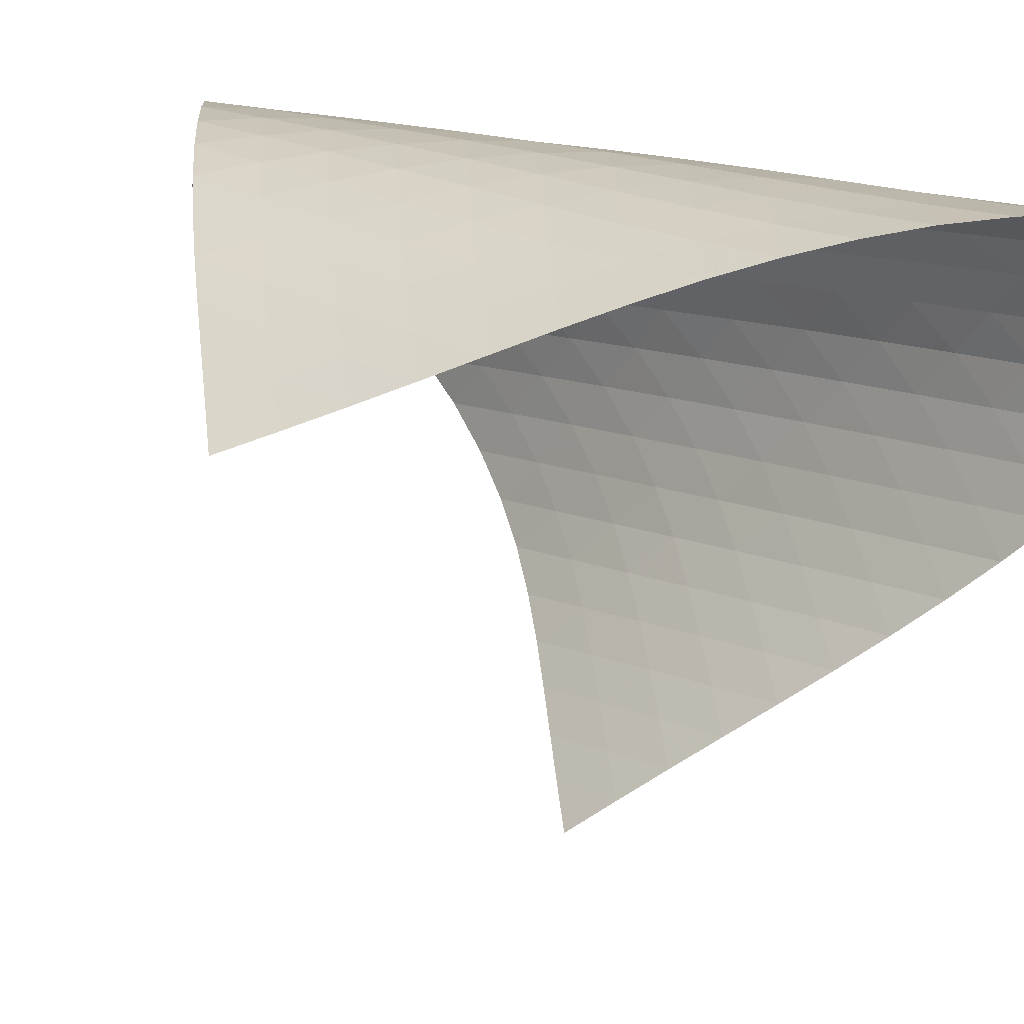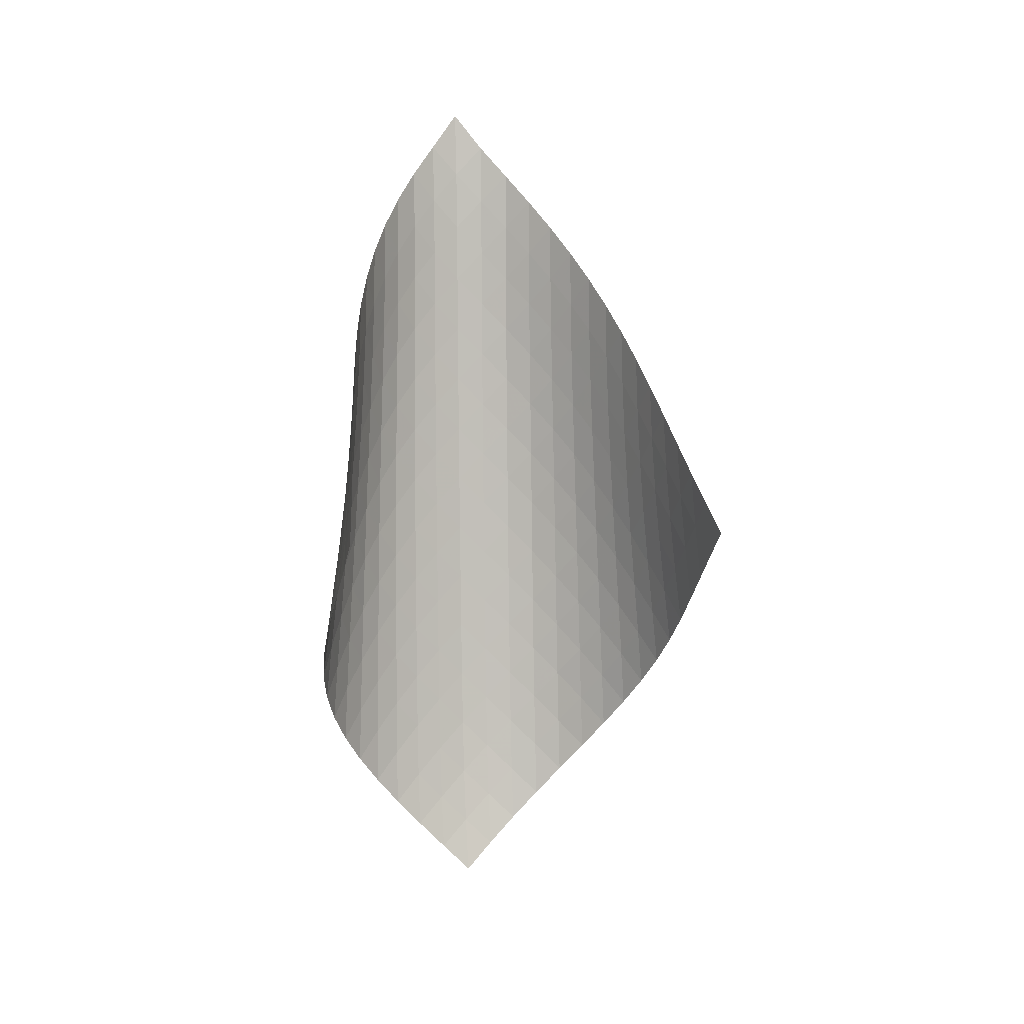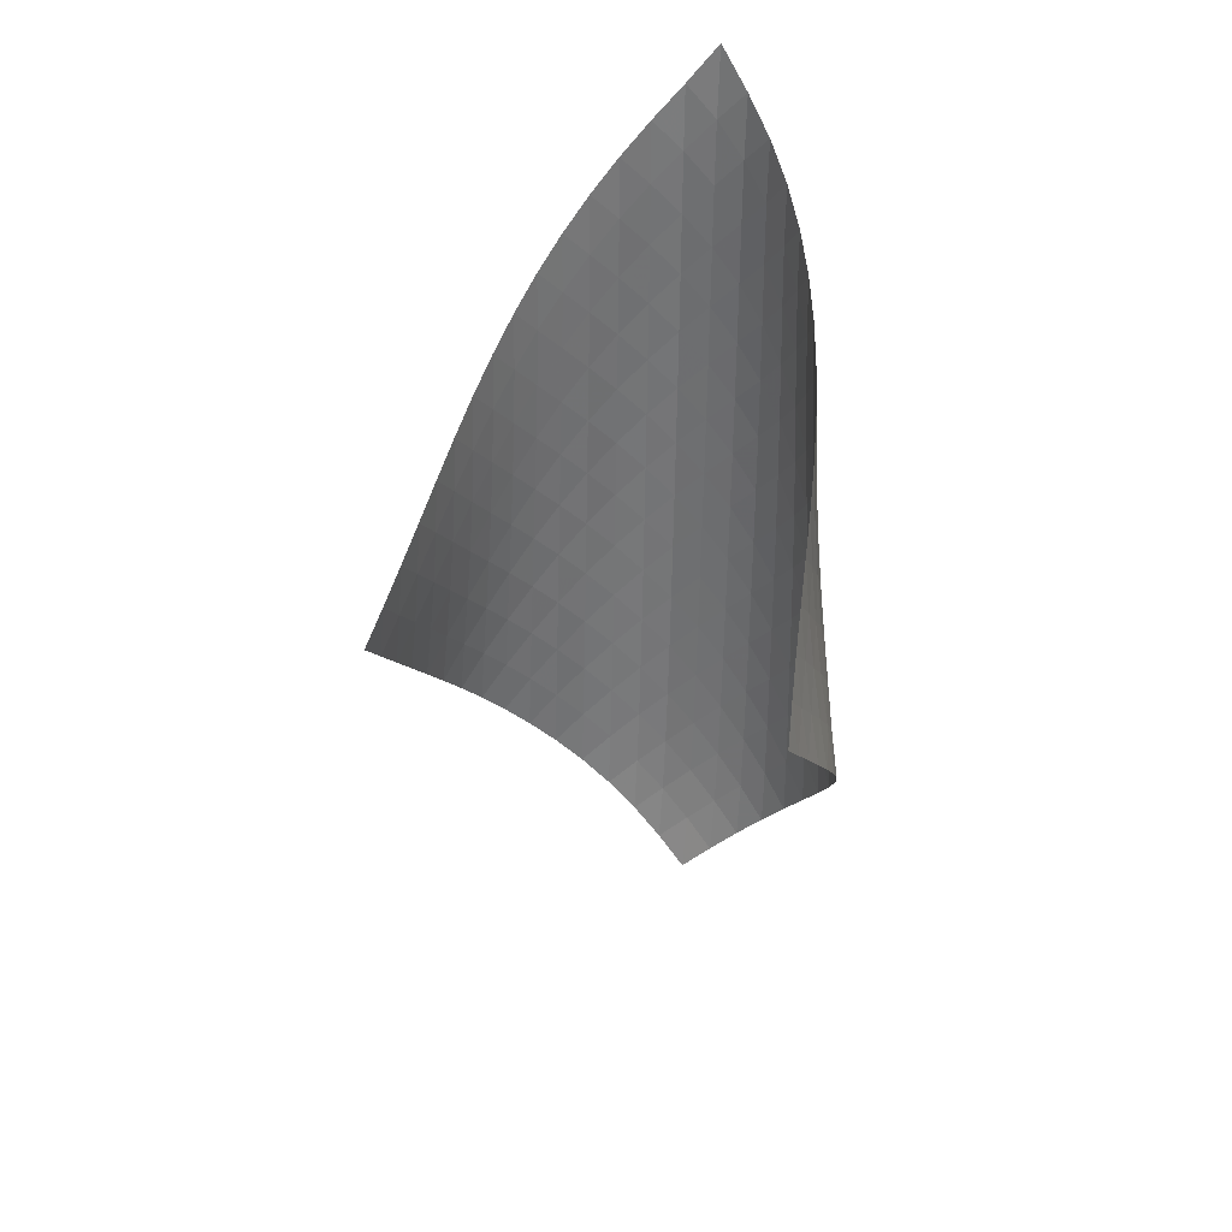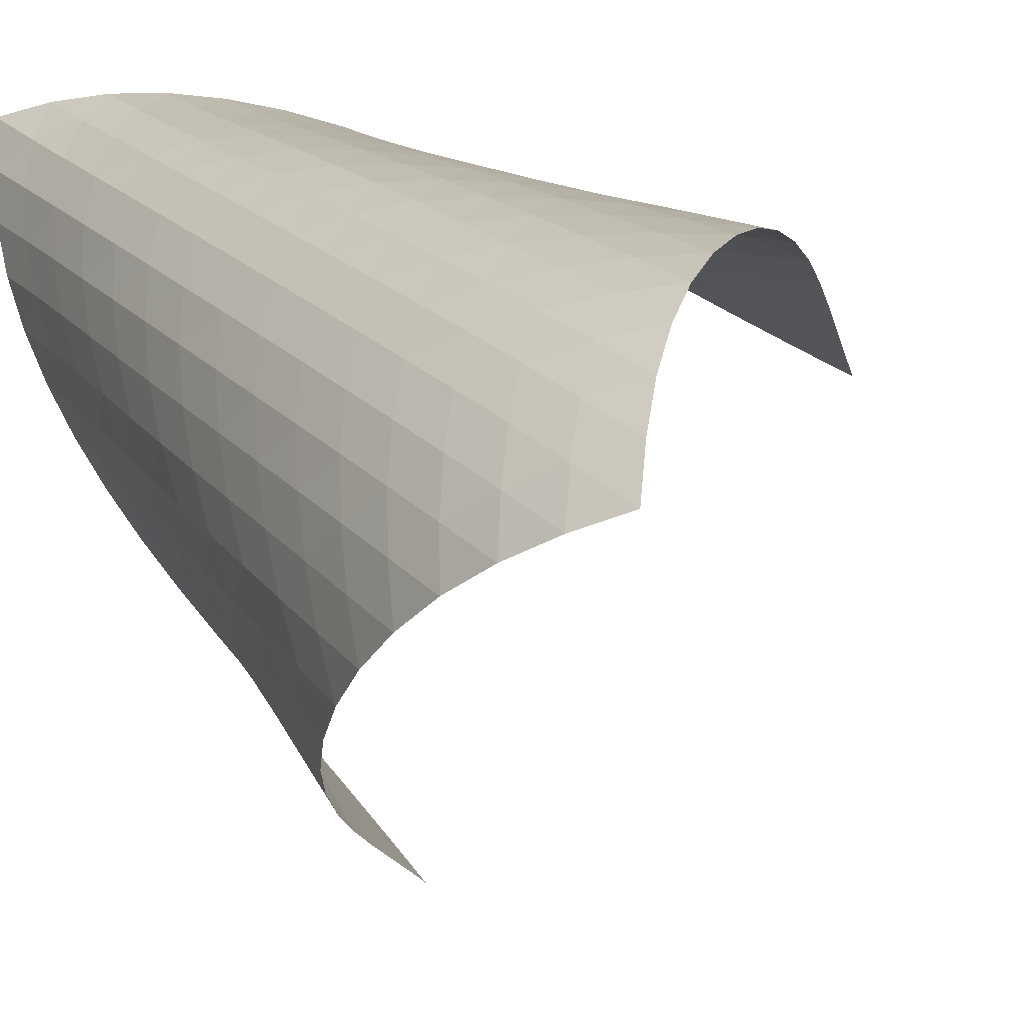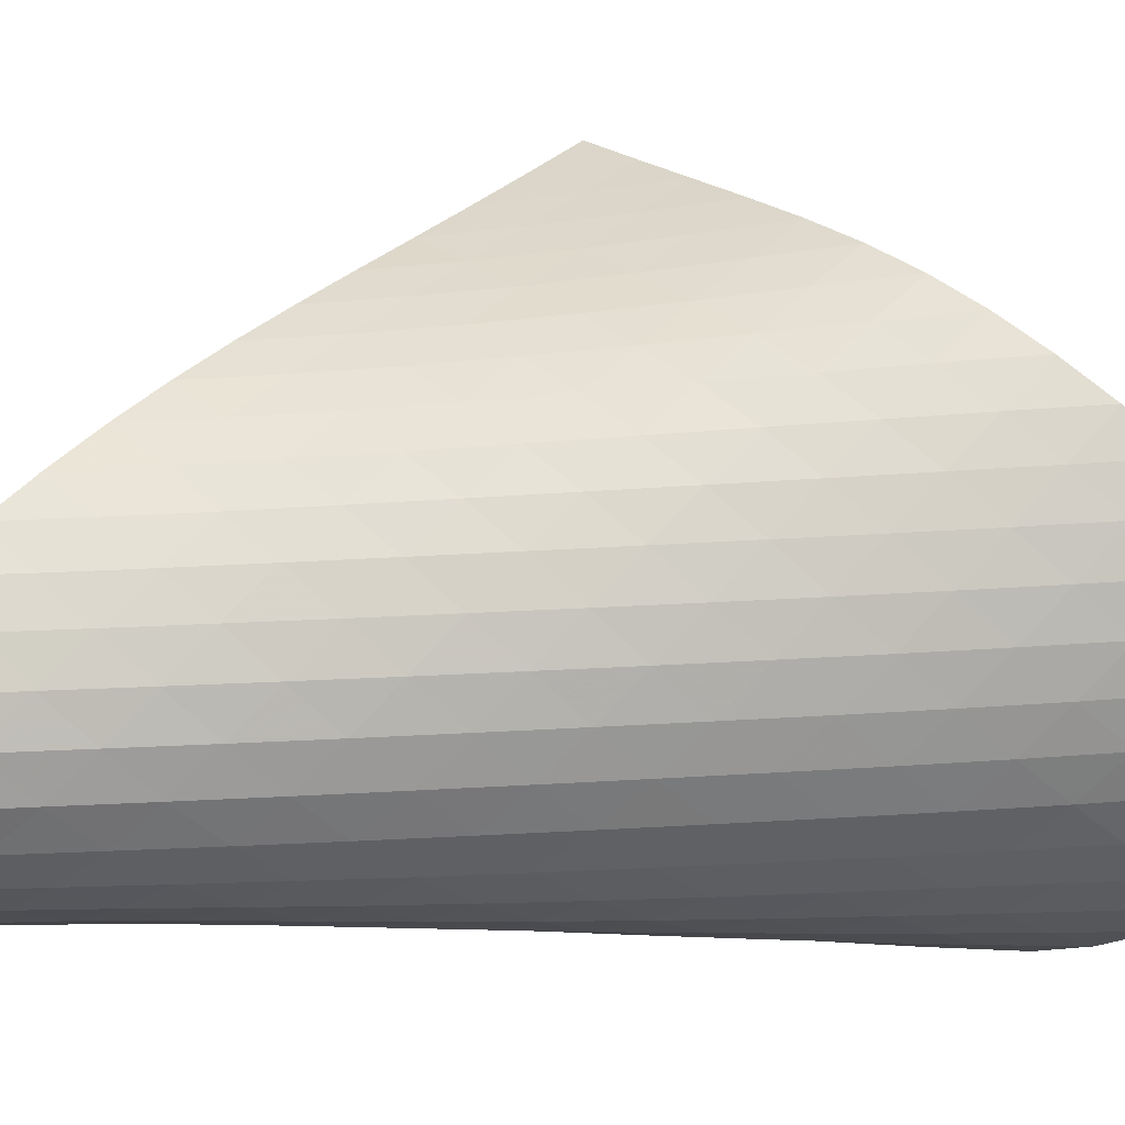
<metadata>
{"format":"obj","ext":"obj","renderer":"f3d","projection":"perspective","resolution":1024,"background":"white","views":[{"elev":13.0,"azim":134.7,"up":"+Z"},{"elev":5.5,"azim":119.3,"up":"+Y"},{"elev":34.5,"azim":156.6,"up":"+Y"},{"elev":16.2,"azim":-24.1,"up":"+Z"},{"elev":72.4,"azim":-91.8,"up":"+Z"}]}
</metadata>
<code>
v -6.492 -0.05075 6.492
v 1.795 -9.853 4.134
v -4.134 -9.853 -1.795
v -5.657 -18.9 5.657
v -4.436 -9.218 -1.288
v -4.745 -8.581 -0.7846
v -5.061 -7.942 -0.2856
v -5.382 -7.303 0.2125
v -5.701 -6.665 0.7148
v -6.008 -6.028 1.228
v -6.293 -5.393 1.757
v -6.547 -4.758 2.305
v -6.759 -4.123 2.875
v -6.921 -3.487 3.465
v -7.02 -2.848 4.073
v -7.044 -2.201 4.694
v -6.975 -1.541 5.318
v -6.796 -0.8474 5.928
v -5.928 -0.8474 6.796
v -5.318 -1.541 6.975
v -4.694 -2.201 7.044
v -4.073 -2.848 7.02
v -3.465 -3.487 6.921
v -2.875 -4.123 6.759
v -2.305 -4.758 6.547
v -1.757 -5.393 6.293
v -1.228 -6.028 6.008
v -0.7148 -6.665 5.701
v -0.2125 -7.303 5.382
v 0.2856 -7.942 5.061
v 0.7846 -8.581 4.745
v 1.288 -9.218 4.436
v 1.345 -10.43 4.596
v 0.8982 -11.01 5.062
v 0.4512 -11.59 5.53
v -0.005021 -12.17 5.987
v -0.4831 -12.75 6.415
v -0.9944 -13.34 6.788
v -1.543 -13.95 7.081
v -2.121 -14.56 7.275
v -2.715 -15.18 7.363
v -3.308 -15.8 7.343
v -3.882 -16.43 7.21
v -4.417 -17.06 6.964
v -4.893 -17.68 6.611
v -5.305 -18.3 6.168
v -6.168 -18.3 5.305
v -6.611 -17.68 4.893
v -6.964 -17.06 4.417
v -7.21 -16.43 3.882
v -7.343 -15.8 3.308
v -7.363 -15.18 2.715
v -7.275 -14.56 2.121
v -7.081 -13.95 1.543
v -6.788 -13.34 0.9944
v -6.415 -12.75 0.4831
v -5.987 -12.17 0.005021
v -5.53 -11.59 -0.4512
v -5.062 -11.01 -0.8982
v -4.596 -10.43 -1.345
v -6.407 -1.493 6.407
v -6.741 -2.159 5.887
v -6.944 -2.813 5.302
v -7.034 -3.456 4.69
v -7.029 -4.093 4.075
v -6.947 -4.726 3.468
v -6.801 -5.358 2.876
v -6.601 -5.99 2.303
v -6.36 -6.622 1.751
v -6.088 -7.256 1.217
v -5.797 -7.89 0.6962
v -5.496 -8.526 0.184
v -5.194 -9.162 -0.3253
v -4.894 -9.798 -0.8348
v -5.887 -2.159 6.741
v -6.368 -2.798 6.368
v -6.72 -3.439 5.867
v -6.943 -4.075 5.294
v -7.052 -4.708 4.687
v -7.066 -5.337 4.073
v -6.999 -5.964 3.464
v -6.865 -6.592 2.869
v -6.678 -7.22 2.292
v -6.45 -7.849 1.734
v -6.193 -8.48 1.192
v -5.919 -9.112 0.6619
v -5.637 -9.745 0.1383
v -5.351 -10.38 -0.3817
v -5.302 -2.813 6.944
v -5.867 -3.439 6.72
v -6.347 -4.072 6.347
v -6.709 -4.703 5.853
v -6.948 -5.331 5.286
v -7.077 -5.955 4.683
v -7.11 -6.578 4.067
v -7.061 -7.2 3.455
v -6.944 -7.823 2.855
v -6.772 -8.447 2.272
v -6.56 -9.073 1.705
v -6.322 -9.7 1.153
v -6.068 -10.33 0.6109
v -5.804 -10.96 0.07607
v -4.69 -3.456 7.034
v -5.294 -4.075 6.943
v -5.853 -4.703 6.709
v -6.328 -5.332 6.328
v -6.694 -5.958 5.837
v -6.948 -6.58 5.275
v -7.098 -7.2 4.675
v -7.152 -7.817 4.059
v -7.124 -8.435 3.443
v -7.027 -9.053 2.837
v -6.876 -9.672 2.245
v -6.687 -10.29 1.667
v -6.472 -10.92 1.103
v -6.238 -11.54 0.548
v -4.075 -4.093 7.029
v -4.687 -4.708 7.052
v -5.286 -5.331 6.948
v -5.837 -5.958 6.694
v -6.305 -6.584 6.305
v -6.674 -7.207 5.815
v -6.942 -7.825 5.259
v -7.111 -8.441 4.663
v -7.187 -9.055 4.047
v -7.182 -9.668 3.428
v -7.109 -10.28 2.815
v -6.985 -10.9 2.214
v -6.822 -11.51 1.624
v -6.632 -12.13 1.047
v -3.468 -4.726 6.947
v -4.073 -5.337 7.066
v -4.683 -5.955 7.077
v -5.275 -6.58 6.948
v -5.815 -7.207 6.674
v -6.278 -7.831 6.278
v -6.65 -8.451 5.79
v -6.929 -9.067 5.238
v -7.114 -9.68 4.646
v -7.212 -10.29 4.032
v -7.231 -10.9 3.411
v -7.186 -11.51 2.792
v -7.091 -12.12 2.181
v -6.958 -12.73 1.581
v -2.876 -5.358 6.801
v -3.464 -5.964 6.999
v -4.067 -6.578 7.11
v -4.675 -7.2 7.098
v -5.259 -7.825 6.942
v -5.79 -8.451 6.65
v -6.247 -9.074 6.247
v -6.622 -9.693 5.761
v -6.909 -10.31 5.213
v -7.109 -10.92 4.625
v -7.226 -11.52 4.013
v -7.27 -12.13 3.391
v -7.255 -12.73 2.768
v -7.192 -13.34 2.15
v -2.303 -5.99 6.601
v -2.869 -6.592 6.865
v -3.455 -7.2 7.061
v -4.059 -7.817 7.152
v -4.663 -8.441 7.111
v -5.238 -9.067 6.929
v -5.761 -9.693 6.622
v -6.214 -10.31 6.214
v -6.59 -10.93 5.729
v -6.884 -11.54 5.184
v -7.096 -12.15 4.599
v -7.232 -12.75 3.99
v -7.303 -13.36 3.368
v -7.317 -13.96 2.742
v -1.751 -6.622 6.36
v -2.292 -7.22 6.678
v -2.855 -7.823 6.944
v -3.443 -8.435 7.124
v -4.047 -9.055 7.187
v -4.646 -9.68 7.114
v -5.213 -10.31 6.909
v -5.729 -10.93 6.59
v -6.179 -11.55 6.179
v -6.556 -12.17 5.693
v -6.855 -12.78 5.151
v -7.079 -13.38 4.569
v -7.235 -13.98 3.962
v -7.33 -14.58 3.342
v -1.217 -7.256 6.088
v -1.734 -7.849 6.45
v -2.272 -8.447 6.772
v -2.837 -9.053 7.027
v -3.428 -9.668 7.182
v -4.032 -10.29 7.212
v -4.625 -10.92 7.109
v -5.184 -11.54 6.884
v -5.693 -12.17 6.556
v -6.14 -12.79 6.14
v -6.516 -13.4 5.653
v -6.821 -14.01 5.112
v -7.059 -14.61 4.534
v -7.233 -15.21 3.929
v -0.6962 -7.89 5.797
v -1.192 -8.48 6.193
v -1.705 -9.073 6.56
v -2.245 -9.672 6.876
v -2.815 -10.28 7.109
v -3.411 -10.9 7.231
v -4.013 -11.52 7.226
v -4.599 -12.15 7.096
v -5.151 -12.78 6.855
v -5.653 -13.4 6.516
v -6.094 -14.02 6.094
v -6.47 -14.63 5.605
v -6.779 -15.24 5.064
v -7.027 -15.84 4.487
v -0.184 -8.526 5.496
v -0.6619 -9.112 5.919
v -1.153 -9.7 6.322
v -1.667 -10.29 6.687
v -2.214 -10.9 6.985
v -2.792 -11.51 7.186
v -3.391 -12.13 7.27
v -3.99 -12.75 7.232
v -4.569 -13.38 7.079
v -5.112 -14.01 6.821
v -5.605 -14.63 6.47
v -6.037 -15.25 6.037
v -6.407 -15.86 5.541
v -6.715 -16.47 4.997
v 0.3253 -9.162 5.194
v -0.1383 -9.745 5.637
v -0.6109 -10.33 6.068
v -1.103 -10.92 6.472
v -1.624 -11.51 6.822
v -2.181 -12.12 7.091
v -2.768 -12.73 7.255
v -3.368 -13.36 7.303
v -3.962 -13.98 7.235
v -4.534 -14.61 7.059
v -5.064 -15.24 6.779
v -5.541 -15.86 6.407
v -5.956 -16.48 5.956
v -6.311 -17.09 5.447
v 0.8348 -9.798 4.894
v 0.3817 -10.38 5.351
v -0.07607 -10.96 5.804
v -0.548 -11.54 6.238
v -1.047 -12.13 6.632
v -1.581 -12.73 6.958
v -2.15 -13.34 7.192
v -2.742 -13.96 7.317
v -3.342 -14.58 7.33
v -3.929 -15.21 7.233
v -4.487 -15.84 7.027
v -4.997 -16.47 6.715
v -5.447 -17.09 6.311
v -5.833 -17.7 5.833
f 256 46 4
f 256 4 47
f 5 74 60
f 5 60 3
f 74 88 59
f 74 59 60
f 88 102 58
f 88 58 59
f 102 116 57
f 102 57 58
f 116 130 56
f 116 56 57
f 130 144 55
f 130 55 56
f 144 158 54
f 144 54 55
f 158 172 53
f 158 53 54
f 172 186 52
f 172 52 53
f 186 200 51
f 186 51 52
f 200 214 50
f 200 50 51
f 214 228 49
f 214 49 50
f 228 242 48
f 228 48 49
f 242 256 47
f 242 47 48
f 1 19 61
f 1 61 18
f 18 61 62
f 18 62 17
f 17 62 63
f 17 63 16
f 16 63 64
f 16 64 15
f 15 64 65
f 15 65 14
f 14 65 66
f 14 66 13
f 13 66 67
f 13 67 12
f 12 67 68
f 12 68 11
f 11 68 69
f 11 69 10
f 10 69 70
f 10 70 9
f 9 70 71
f 9 71 8
f 8 71 72
f 8 72 7
f 7 72 73
f 7 73 6
f 6 73 74
f 6 74 5
f 19 20 75
f 19 75 61
f 61 75 76
f 61 76 62
f 62 76 77
f 62 77 63
f 63 77 78
f 63 78 64
f 64 78 79
f 64 79 65
f 65 79 80
f 65 80 66
f 66 80 81
f 66 81 67
f 67 81 82
f 67 82 68
f 68 82 83
f 68 83 69
f 69 83 84
f 69 84 70
f 70 84 85
f 70 85 71
f 71 85 86
f 71 86 72
f 72 86 87
f 72 87 73
f 73 87 88
f 73 88 74
f 20 21 89
f 20 89 75
f 75 89 90
f 75 90 76
f 76 90 91
f 76 91 77
f 77 91 92
f 77 92 78
f 78 92 93
f 78 93 79
f 79 93 94
f 79 94 80
f 80 94 95
f 80 95 81
f 81 95 96
f 81 96 82
f 82 96 97
f 82 97 83
f 83 97 98
f 83 98 84
f 84 98 99
f 84 99 85
f 85 99 100
f 85 100 86
f 86 100 101
f 86 101 87
f 87 101 102
f 87 102 88
f 21 22 103
f 21 103 89
f 89 103 104
f 89 104 90
f 90 104 105
f 90 105 91
f 91 105 106
f 91 106 92
f 92 106 107
f 92 107 93
f 93 107 108
f 93 108 94
f 94 108 109
f 94 109 95
f 95 109 110
f 95 110 96
f 96 110 111
f 96 111 97
f 97 111 112
f 97 112 98
f 98 112 113
f 98 113 99
f 99 113 114
f 99 114 100
f 100 114 115
f 100 115 101
f 101 115 116
f 101 116 102
f 22 23 117
f 22 117 103
f 103 117 118
f 103 118 104
f 104 118 119
f 104 119 105
f 105 119 120
f 105 120 106
f 106 120 121
f 106 121 107
f 107 121 122
f 107 122 108
f 108 122 123
f 108 123 109
f 109 123 124
f 109 124 110
f 110 124 125
f 110 125 111
f 111 125 126
f 111 126 112
f 112 126 127
f 112 127 113
f 113 127 128
f 113 128 114
f 114 128 129
f 114 129 115
f 115 129 130
f 115 130 116
f 23 24 131
f 23 131 117
f 117 131 132
f 117 132 118
f 118 132 133
f 118 133 119
f 119 133 134
f 119 134 120
f 120 134 135
f 120 135 121
f 121 135 136
f 121 136 122
f 122 136 137
f 122 137 123
f 123 137 138
f 123 138 124
f 124 138 139
f 124 139 125
f 125 139 140
f 125 140 126
f 126 140 141
f 126 141 127
f 127 141 142
f 127 142 128
f 128 142 143
f 128 143 129
f 129 143 144
f 129 144 130
f 24 25 145
f 24 145 131
f 131 145 146
f 131 146 132
f 132 146 147
f 132 147 133
f 133 147 148
f 133 148 134
f 134 148 149
f 134 149 135
f 135 149 150
f 135 150 136
f 136 150 151
f 136 151 137
f 137 151 152
f 137 152 138
f 138 152 153
f 138 153 139
f 139 153 154
f 139 154 140
f 140 154 155
f 140 155 141
f 141 155 156
f 141 156 142
f 142 156 157
f 142 157 143
f 143 157 158
f 143 158 144
f 25 26 159
f 25 159 145
f 145 159 160
f 145 160 146
f 146 160 161
f 146 161 147
f 147 161 162
f 147 162 148
f 148 162 163
f 148 163 149
f 149 163 164
f 149 164 150
f 150 164 165
f 150 165 151
f 151 165 166
f 151 166 152
f 152 166 167
f 152 167 153
f 153 167 168
f 153 168 154
f 154 168 169
f 154 169 155
f 155 169 170
f 155 170 156
f 156 170 171
f 156 171 157
f 157 171 172
f 157 172 158
f 26 27 173
f 26 173 159
f 159 173 174
f 159 174 160
f 160 174 175
f 160 175 161
f 161 175 176
f 161 176 162
f 162 176 177
f 162 177 163
f 163 177 178
f 163 178 164
f 164 178 179
f 164 179 165
f 165 179 180
f 165 180 166
f 166 180 181
f 166 181 167
f 167 181 182
f 167 182 168
f 168 182 183
f 168 183 169
f 169 183 184
f 169 184 170
f 170 184 185
f 170 185 171
f 171 185 186
f 171 186 172
f 27 28 187
f 27 187 173
f 173 187 188
f 173 188 174
f 174 188 189
f 174 189 175
f 175 189 190
f 175 190 176
f 176 190 191
f 176 191 177
f 177 191 192
f 177 192 178
f 178 192 193
f 178 193 179
f 179 193 194
f 179 194 180
f 180 194 195
f 180 195 181
f 181 195 196
f 181 196 182
f 182 196 197
f 182 197 183
f 183 197 198
f 183 198 184
f 184 198 199
f 184 199 185
f 185 199 200
f 185 200 186
f 28 29 201
f 28 201 187
f 187 201 202
f 187 202 188
f 188 202 203
f 188 203 189
f 189 203 204
f 189 204 190
f 190 204 205
f 190 205 191
f 191 205 206
f 191 206 192
f 192 206 207
f 192 207 193
f 193 207 208
f 193 208 194
f 194 208 209
f 194 209 195
f 195 209 210
f 195 210 196
f 196 210 211
f 196 211 197
f 197 211 212
f 197 212 198
f 198 212 213
f 198 213 199
f 199 213 214
f 199 214 200
f 29 30 215
f 29 215 201
f 201 215 216
f 201 216 202
f 202 216 217
f 202 217 203
f 203 217 218
f 203 218 204
f 204 218 219
f 204 219 205
f 205 219 220
f 205 220 206
f 206 220 221
f 206 221 207
f 207 221 222
f 207 222 208
f 208 222 223
f 208 223 209
f 209 223 224
f 209 224 210
f 210 224 225
f 210 225 211
f 211 225 226
f 211 226 212
f 212 226 227
f 212 227 213
f 213 227 228
f 213 228 214
f 30 31 229
f 30 229 215
f 215 229 230
f 215 230 216
f 216 230 231
f 216 231 217
f 217 231 232
f 217 232 218
f 218 232 233
f 218 233 219
f 219 233 234
f 219 234 220
f 220 234 235
f 220 235 221
f 221 235 236
f 221 236 222
f 222 236 237
f 222 237 223
f 223 237 238
f 223 238 224
f 224 238 239
f 224 239 225
f 225 239 240
f 225 240 226
f 226 240 241
f 226 241 227
f 227 241 242
f 227 242 228
f 31 32 243
f 31 243 229
f 229 243 244
f 229 244 230
f 230 244 245
f 230 245 231
f 231 245 246
f 231 246 232
f 232 246 247
f 232 247 233
f 233 247 248
f 233 248 234
f 234 248 249
f 234 249 235
f 235 249 250
f 235 250 236
f 236 250 251
f 236 251 237
f 237 251 252
f 237 252 238
f 238 252 253
f 238 253 239
f 239 253 254
f 239 254 240
f 240 254 255
f 240 255 241
f 241 255 256
f 241 256 242
f 32 2 33
f 32 33 243
f 243 33 34
f 243 34 244
f 244 34 35
f 244 35 245
f 245 35 36
f 245 36 246
f 246 36 37
f 246 37 247
f 247 37 38
f 247 38 248
f 248 38 39
f 248 39 249
f 249 39 40
f 249 40 250
f 250 40 41
f 250 41 251
f 251 41 42
f 251 42 252
f 252 42 43
f 252 43 253
f 253 43 44
f 253 44 254
f 254 44 45
f 254 45 255
f 255 45 46
f 255 46 256

</code>
